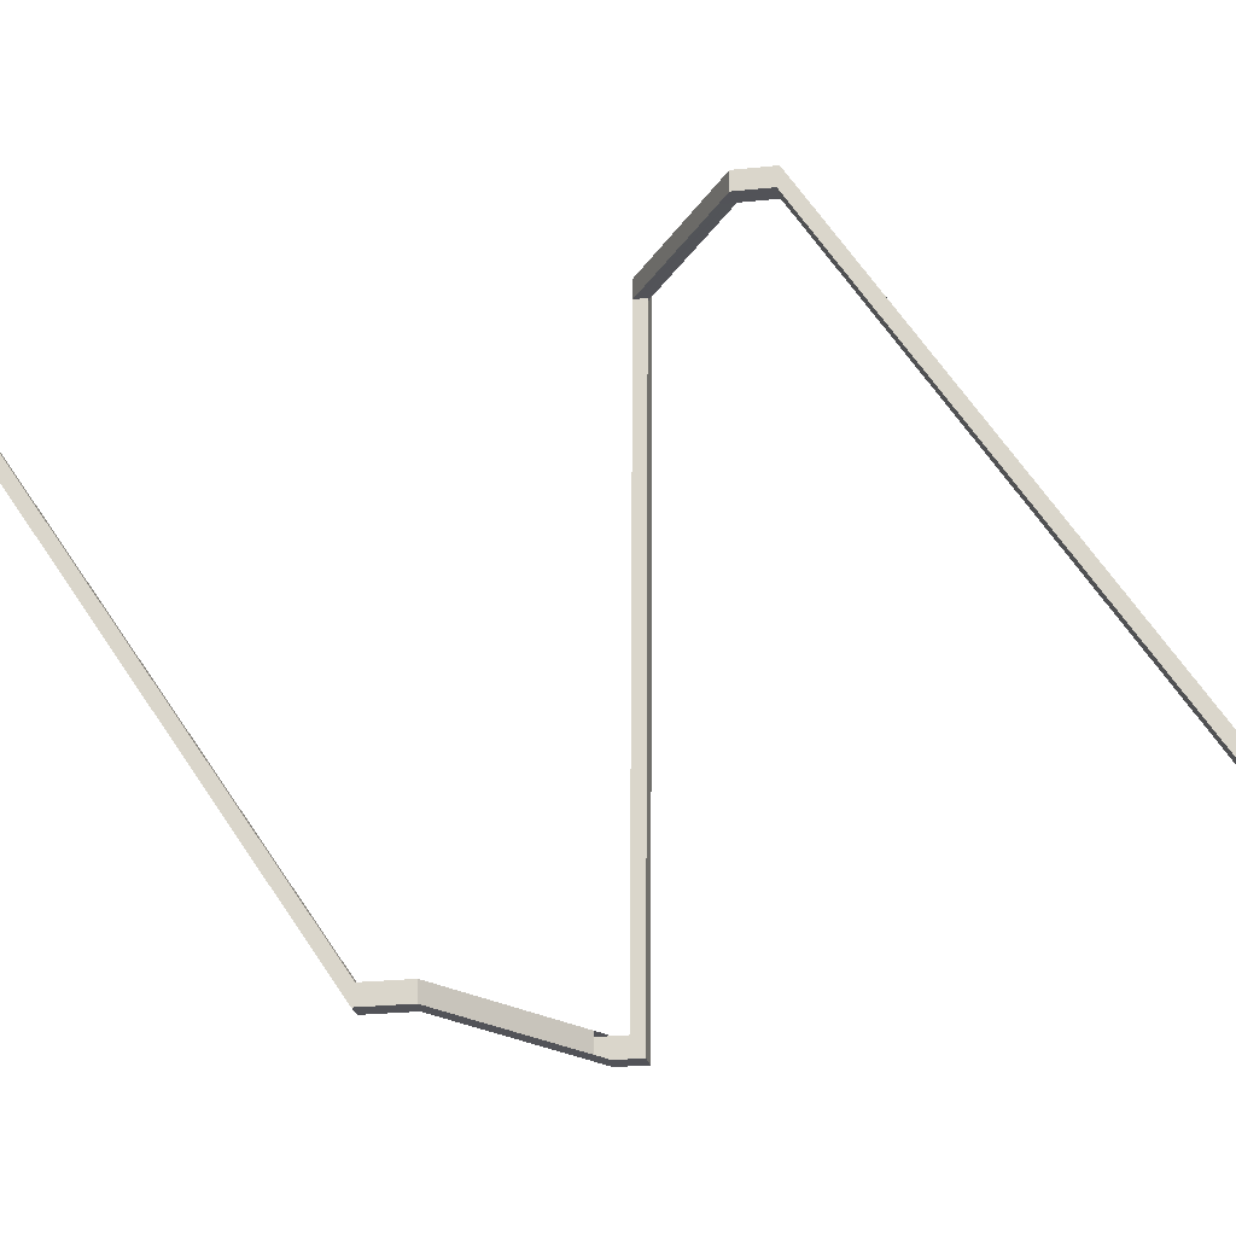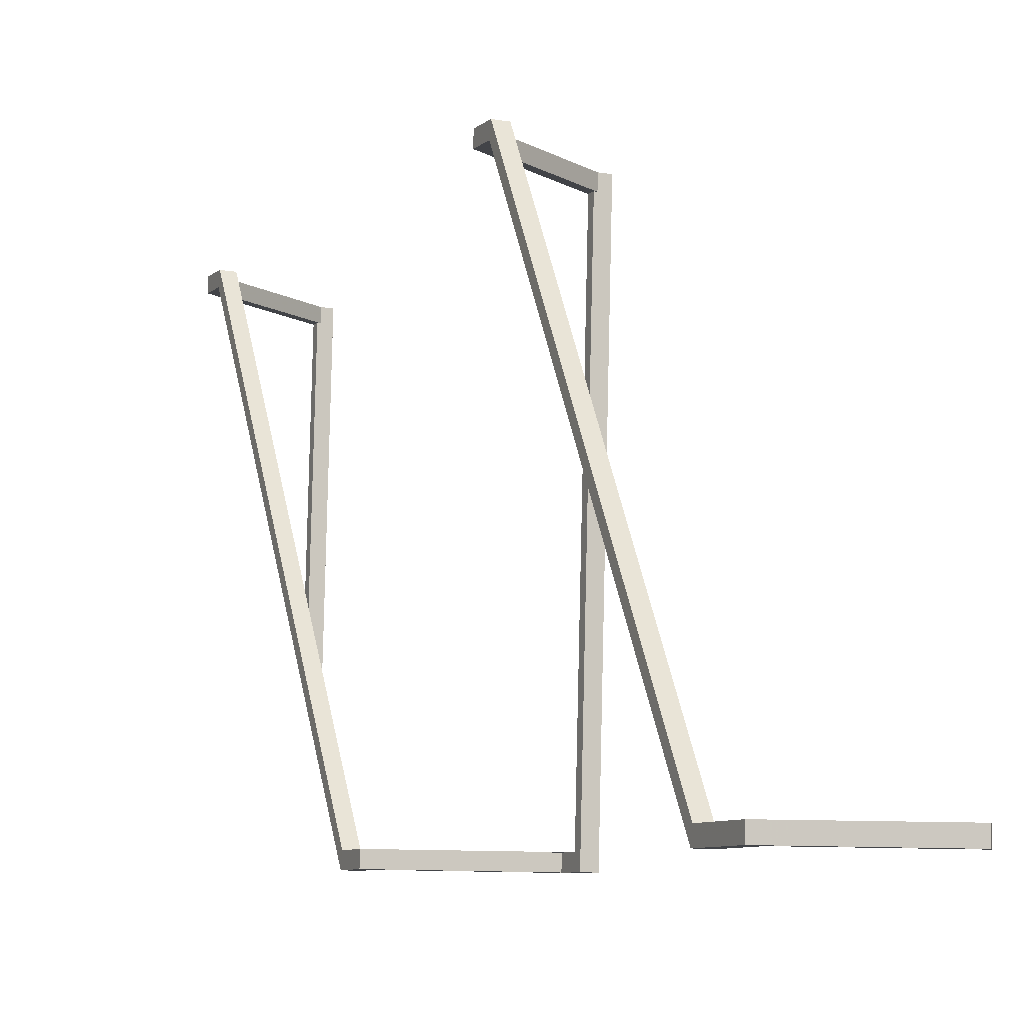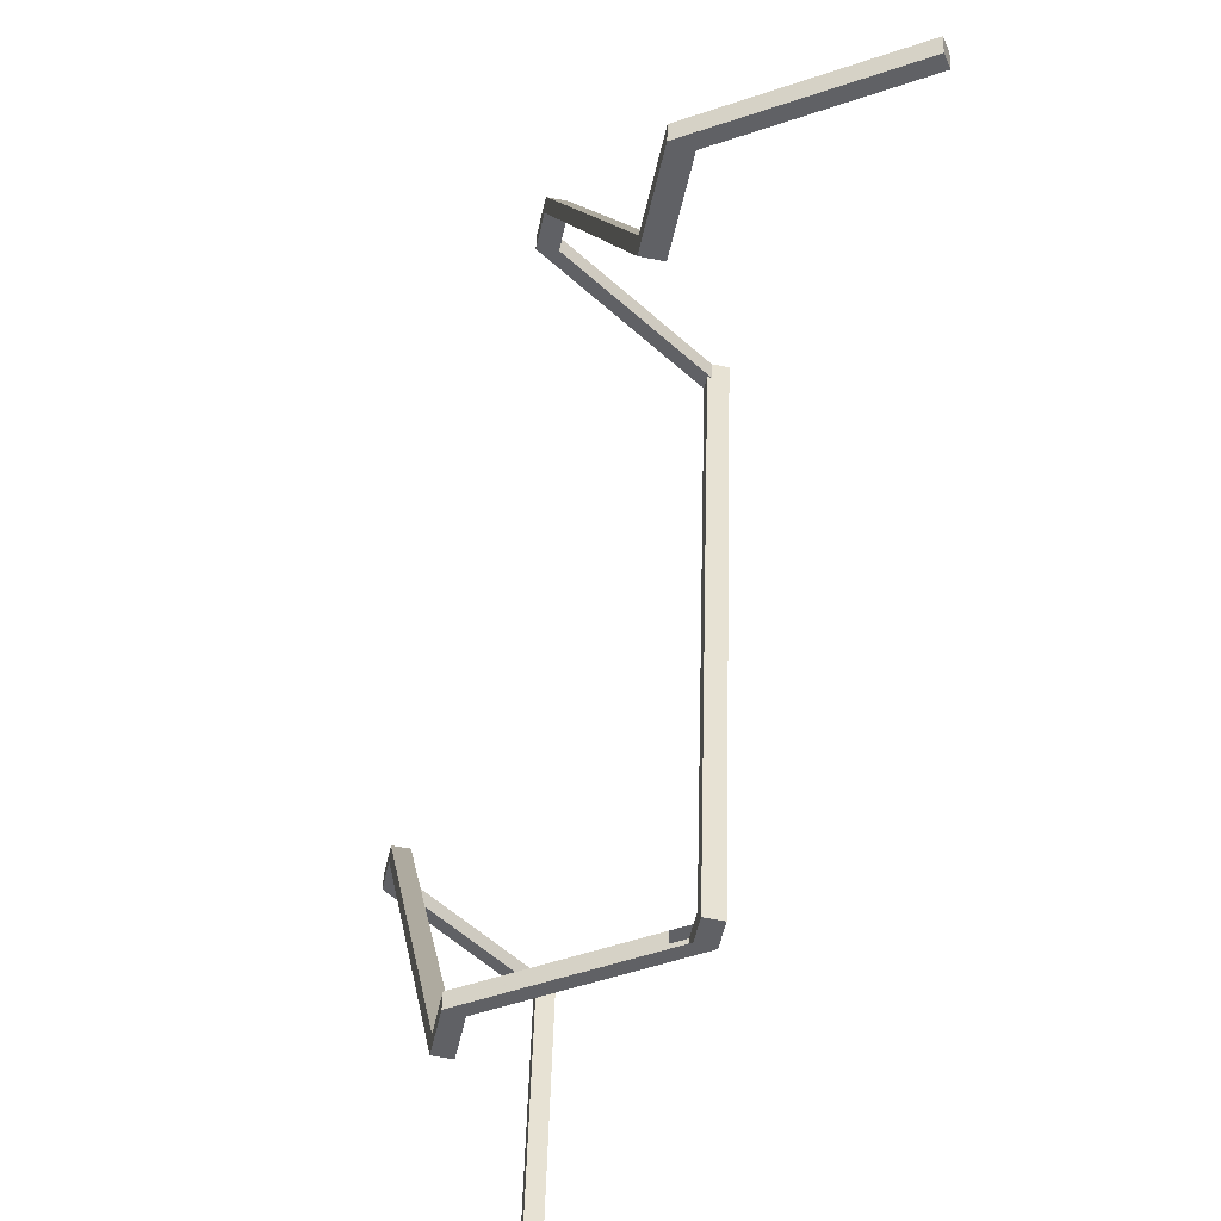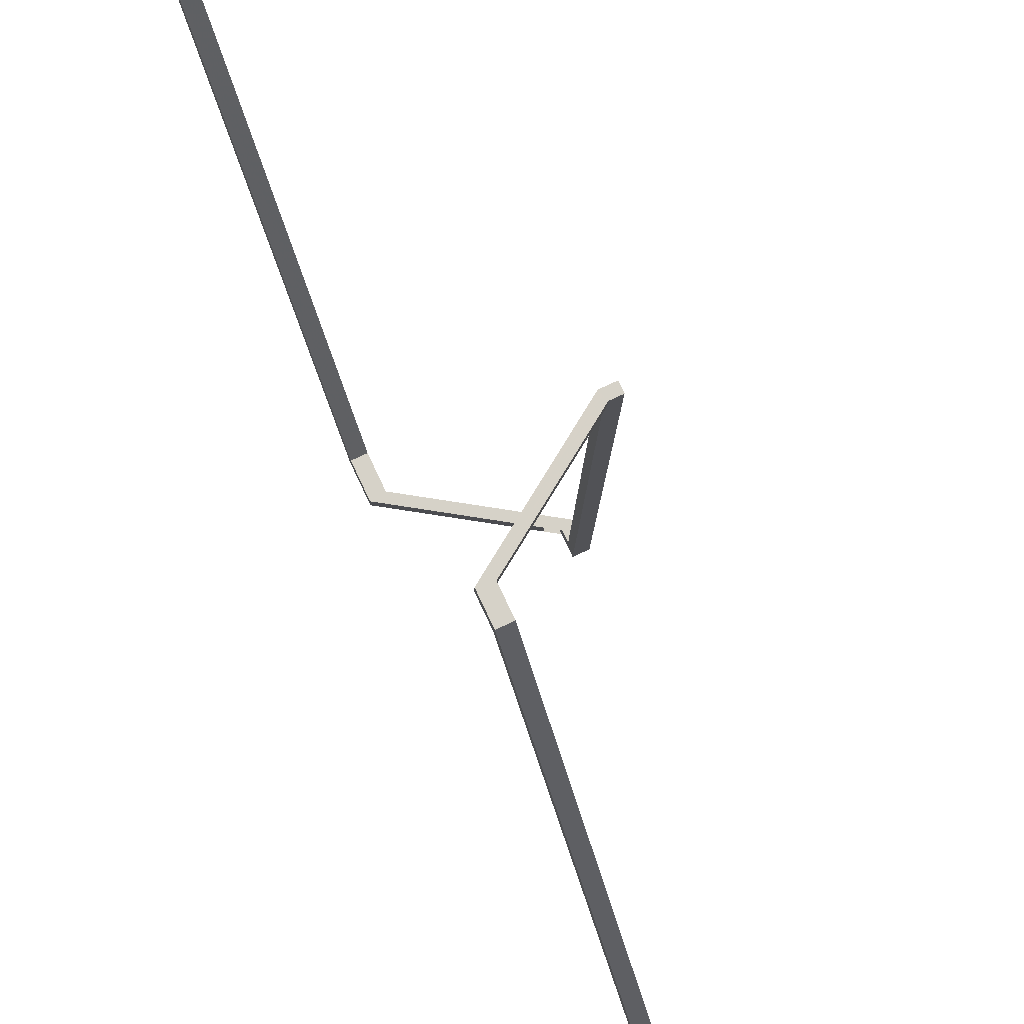
<metadata>
{"format":"obj","ext":"obj","renderer":"f3d","projection":"perspective","resolution":1024,"background":"white","views":[{"elev":-21.2,"azim":-78.6,"up":"+Z"},{"elev":-7.3,"azim":-23.6,"up":"+Z"},{"elev":-49.3,"azim":-11.7,"up":"+Z"},{"elev":78.6,"azim":-25.2,"up":"+Z"}]}
</metadata>
<code>
o int3-railing-base-standard-x-top
v 10.33 15.2 -181.7
v 10.12 15.2 -190.1
v 10.36 15.2 -190.1
v 10.57 15.2 -181.7
v 10.24 15.2 -189.9
v 10.36 15.2 -189.9
v 10.36 15.56 -189.9
v 10.24 15.64 -189.9
v 10.12 15.2 -189.9
v 10.12 15.72 -189.9
v 10.36 15.56 -190.1
v 10.12 15.72 -190.1
v 8.259 16.97 -190.1
v 8.265 16.97 -189.8
v 10.12 15.53 -190.1
v 8.259 16.77 -190.1
v 8.265 16.77 -189.8
v 10.12 15.53 -189.9
v 10.36 15.36 -189.9
v 10.12 15.36 -189.9
v 10.33 15.36 -181.7
v 10.57 15.36 -181.7
v 10.43 24.89 -187.1
v 10.19 24.89 -187.1
v 10.33 24.89 -181.7
v 10.57 24.89 -181.7
v 10.33 24.72 -181.7
v 10.19 24.72 -187.1
v 10.43 24.72 -187.1
v 10.57 24.72 -181.7
v 10.45 24.89 -181.7
v 10.38 24.72 -181.7
v 10.47 24.72 -181.7
v 10.35 24.8 -181.7
v 9.399 24.27 -181.7
v 9.411 24.18 -181.7
v 9.423 24.09 -181.7
v 8.47 23.65 -181.7
v 8.47 23.55 -181.7
v 8.47 23.45 -181.7
v 8.464 23.45 -181.9
v 8.464 23.65 -181.9
v 9.393 24.27 -182
v 9.417 24.09 -182
v 10.32 24.89 -182
v 10.37 24.72 -182
v 8.224 23.48 -181.9
v 8.23 23.48 -181.7
v 8.23 22.98 -181.7
v 8.025 17.53 -189.8
v 8.265 17.53 -189.8
v 8.47 22.98 -181.7
v 8.259 17.56 -190.1
v 8.019 17.56 -190.1
v 8.224 23.01 -181.9
v 8.464 23.01 -181.9
v 8.227 23 -181.8
v 8.022 17.55 -190
v 8.262 17.55 -190
v 8.467 23 -181.8
v 8.019 16.93 -190.1
v 9.916 15.66 -190.1
v 9.922 15.66 -189.9
v 8.025 16.93 -189.8
v 8.022 16.93 -190
v 8.262 16.77 -190
v 10.45 15.36 -181.7
v 10.35 15.28 -181.7
v 10.46 15.28 -181.7
v 10.57 15.28 -181.7
v 10.38 15.2 -181.7
v 10.47 15.2 -181.7
v 8.47 14.13 -181.7
v 8.47 14.03 -181.7
v 8.47 13.94 -181.7
v 8.464 14.03 -181.9
v 8.464 14.13 -181.9
v 10.32 15.36 -182
v 10.35 15.28 -182
v 8.464 13.94 -181.9
v 10.37 15.2 -182
v 8.224 13.97 -181.9
v 8.23 13.97 -181.7
v 8.128 10.77 -185.8
v 8.025 8.069 -189.8
v 8.265 8.069 -189.8
v 8.368 10.77 -185.8
v 8.23 13.47 -181.7
v 8.47 13.47 -181.7
v 8.259 8.102 -190.1
v 8.019 8.102 -190.1
v 8.224 13.5 -181.9
v 8.464 13.5 -181.9
v 8.122 10.8 -186
v 8.262 8.085 -190
v 8.365 10.78 -185.9
v 8.362 10.8 -186
v 8.467 13.48 -181.8
v 8.344 13.5 -181.9
v 8.344 14.05 -181.9
v 9.922 5.722 -189.9
v 9.916 5.722 -190.1
v 10 5.855 -190.1
v 10.01 5.855 -189.9
v 8.259 7.011 -190.1
v 8.265 7.011 -189.8
v 8.259 6.819 -190.1
v 8.259 6.915 -190.1
v 9.96 5.788 -190.1
v 8.265 6.819 -189.8
v 8.019 6.978 -190.1
v 8.025 6.978 -189.8
v 8.022 6.978 -190
v 8.022 8.085 -190
v 8.262 6.819 -190
f 1 2 3 4
f 5 6 7 8
f 9 5 8 10
f 11 7 6 3
f 9 10 12 2
f 12 11 3 2
f 7 11 13 14
f 15 16 13 12
f 17 18 10 14
f 19 20 21 22
f 9 1 21 20
f 4 6 19 22
f 23 24 25 26
f 27 28 29 30
f 28 27 25 24
f 30 29 23 26
f 31 25 32 33
f 26 31 33 30
f 34 25 35 36
f 32 34 36 37
f 36 35 38 39
f 37 36 39 40
f 41 42 43 44
f 44 43 45 46
f 44 46 32 37
f 41 44 37 40
f 25 45 47 48
f 49 50 51 52
f 53 54 55 56
f 50 49 57 58
f 58 57 55 54
f 52 51 59 60
f 60 59 53 56
f 56 42 38 52
f 48 47 55 49
f 38 48 49 52
f 56 55 47 42
f 61 62 63 64
f 61 54 53 16
f 54 61 65 58
f 58 65 64 50
f 66 16 53 59
f 17 66 59 51
f 50 64 17 51
f 67 21 68 69
f 22 67 69 70
f 69 68 71 72
f 70 69 72 4
f 68 21 73 74
f 71 68 74 75
f 76 77 78 79
f 80 76 79 81
f 80 81 71 75
f 21 78 82 83
f 84 85 86 87
f 88 84 87 89
f 90 91 92 93
f 84 88 92 94
f 85 84 94 91
f 87 86 95 96
f 96 95 90 97
f 89 87 96 98
f 98 96 97 93
f 93 77 73 89
f 83 82 92 88
f 73 83 88 89
f 99 92 82 100
f 93 99 100 77
f 101 102 103 104
f 104 103 105 106
f 102 107 108 109
f 109 108 105 103
f 110 101 104 106
f 111 91 90 107
f 111 102 101 112
f 91 111 113 114
f 114 113 112 85
f 115 107 90 95
f 110 115 95 86
f 85 112 110 86

</code>
